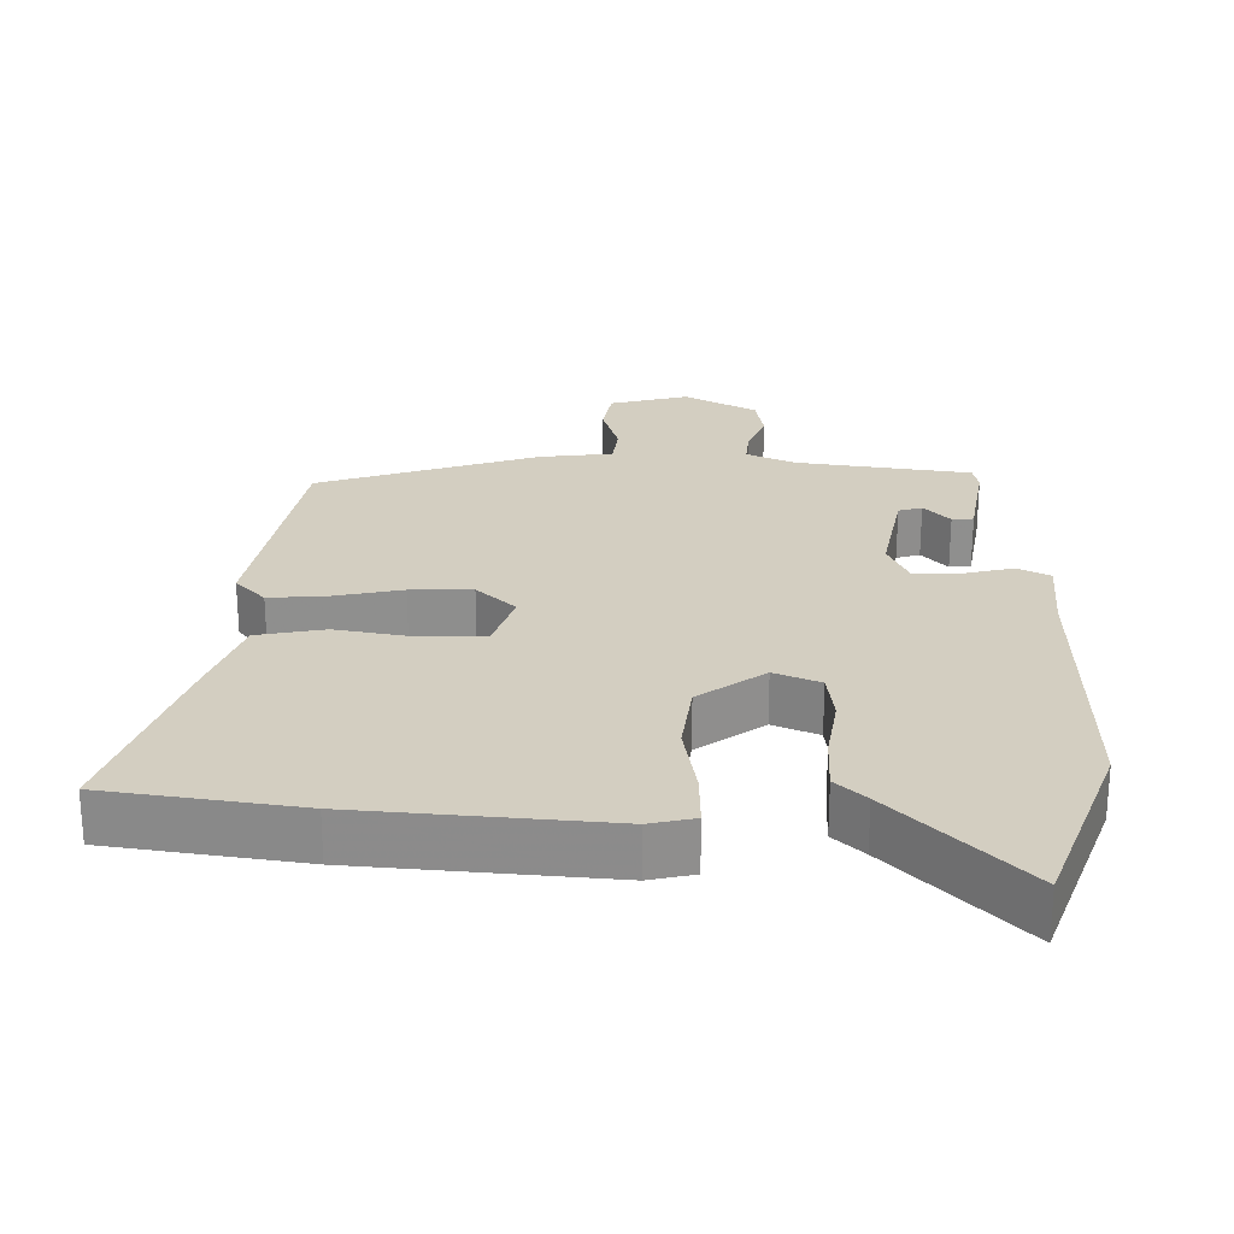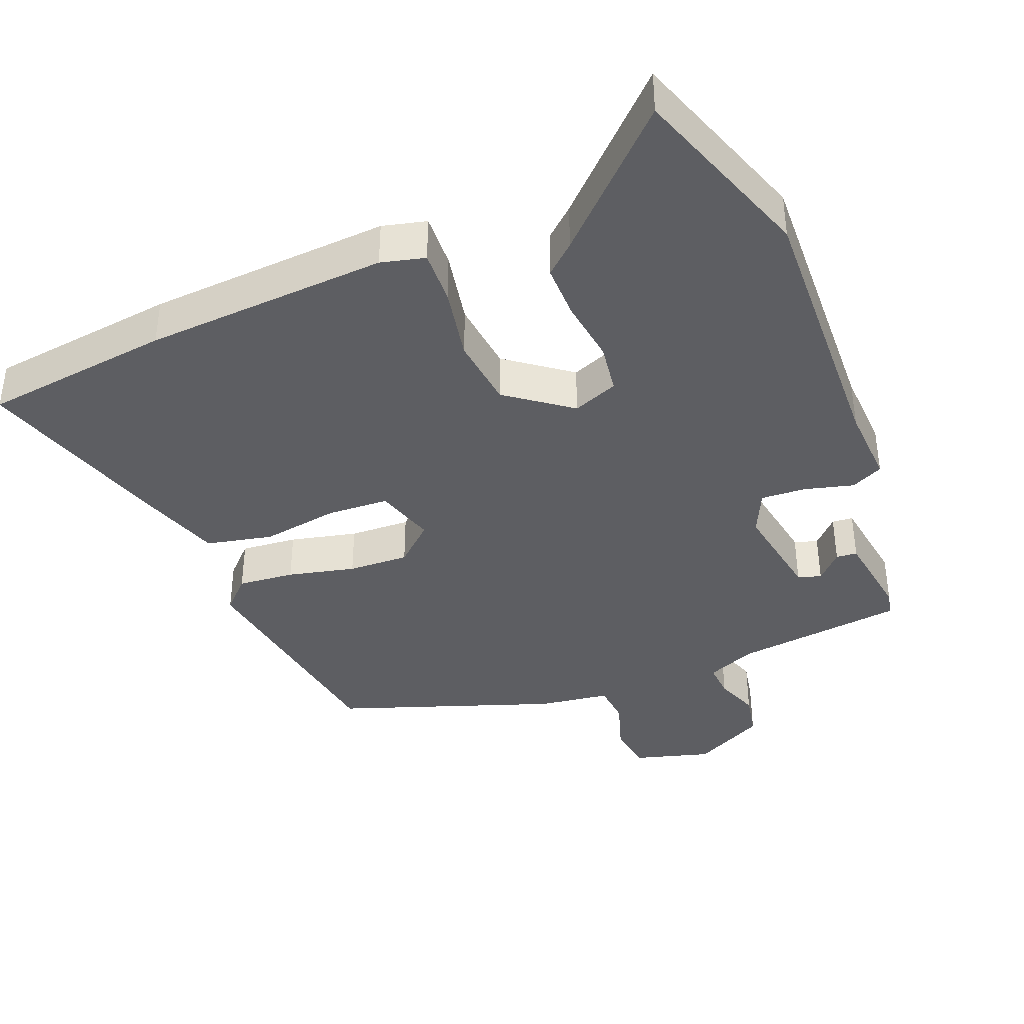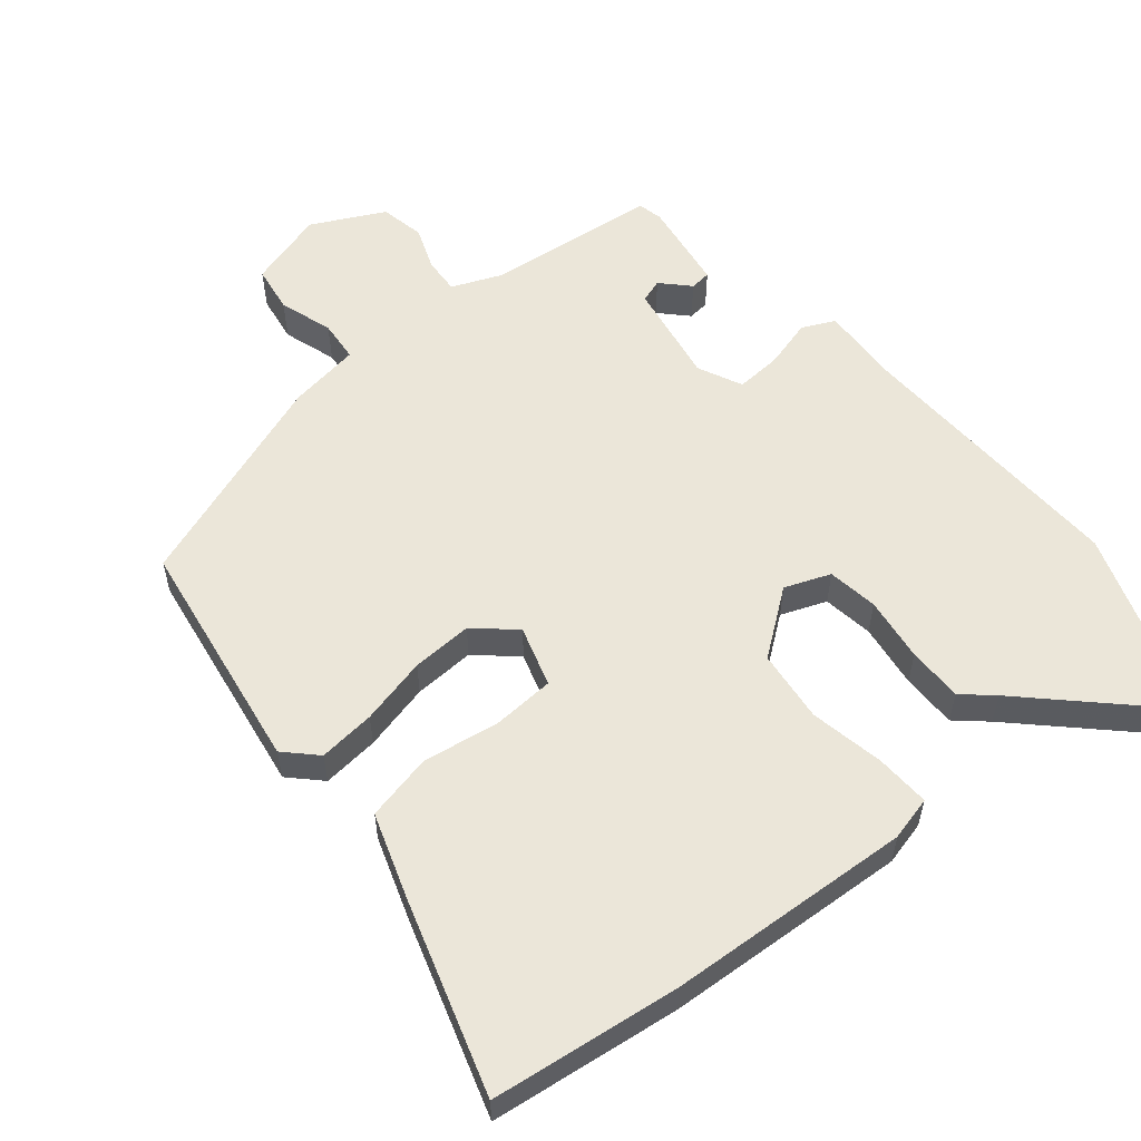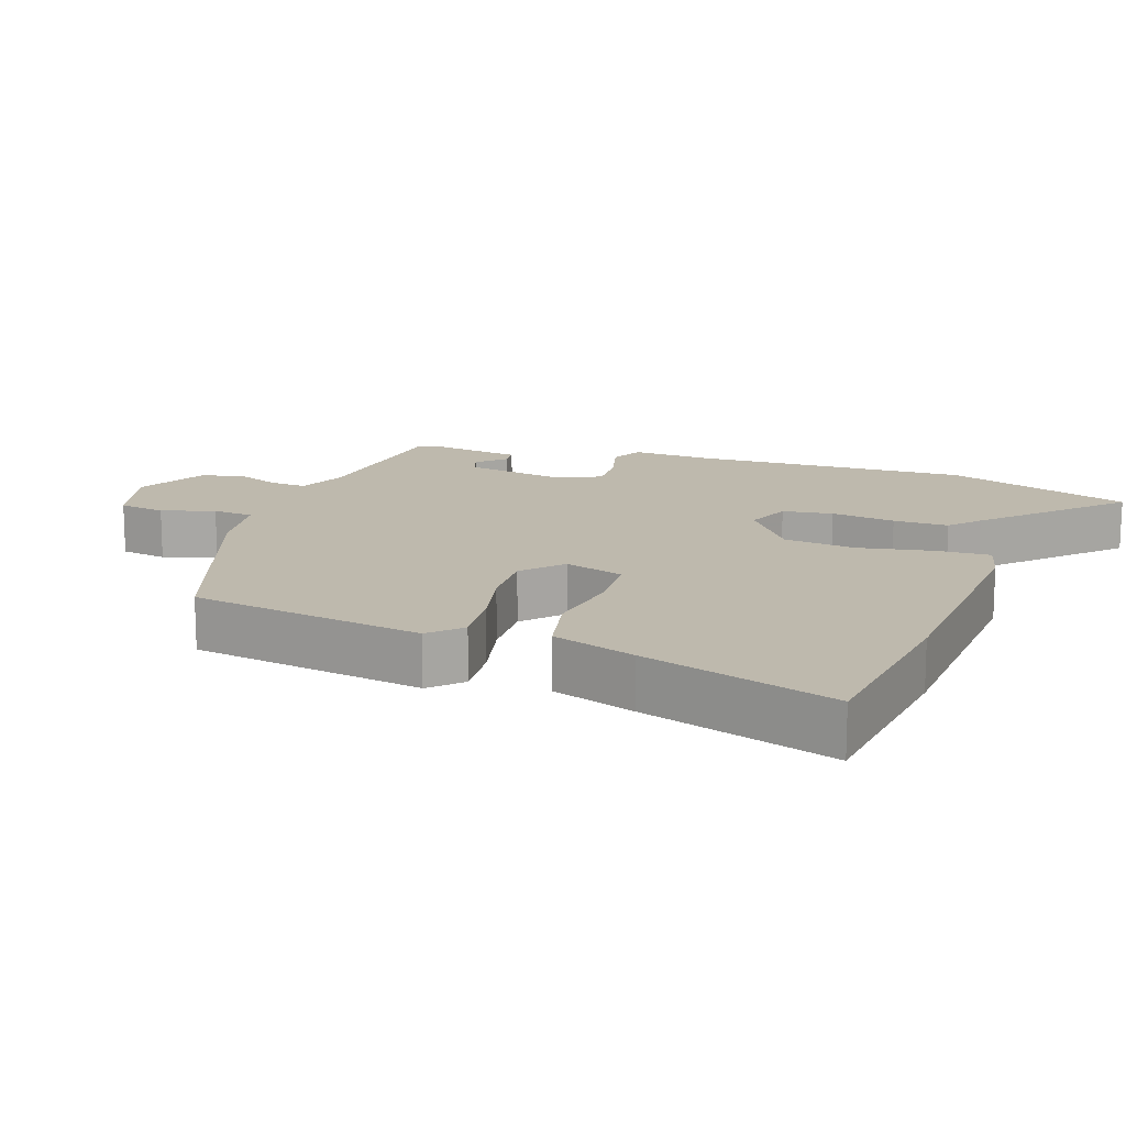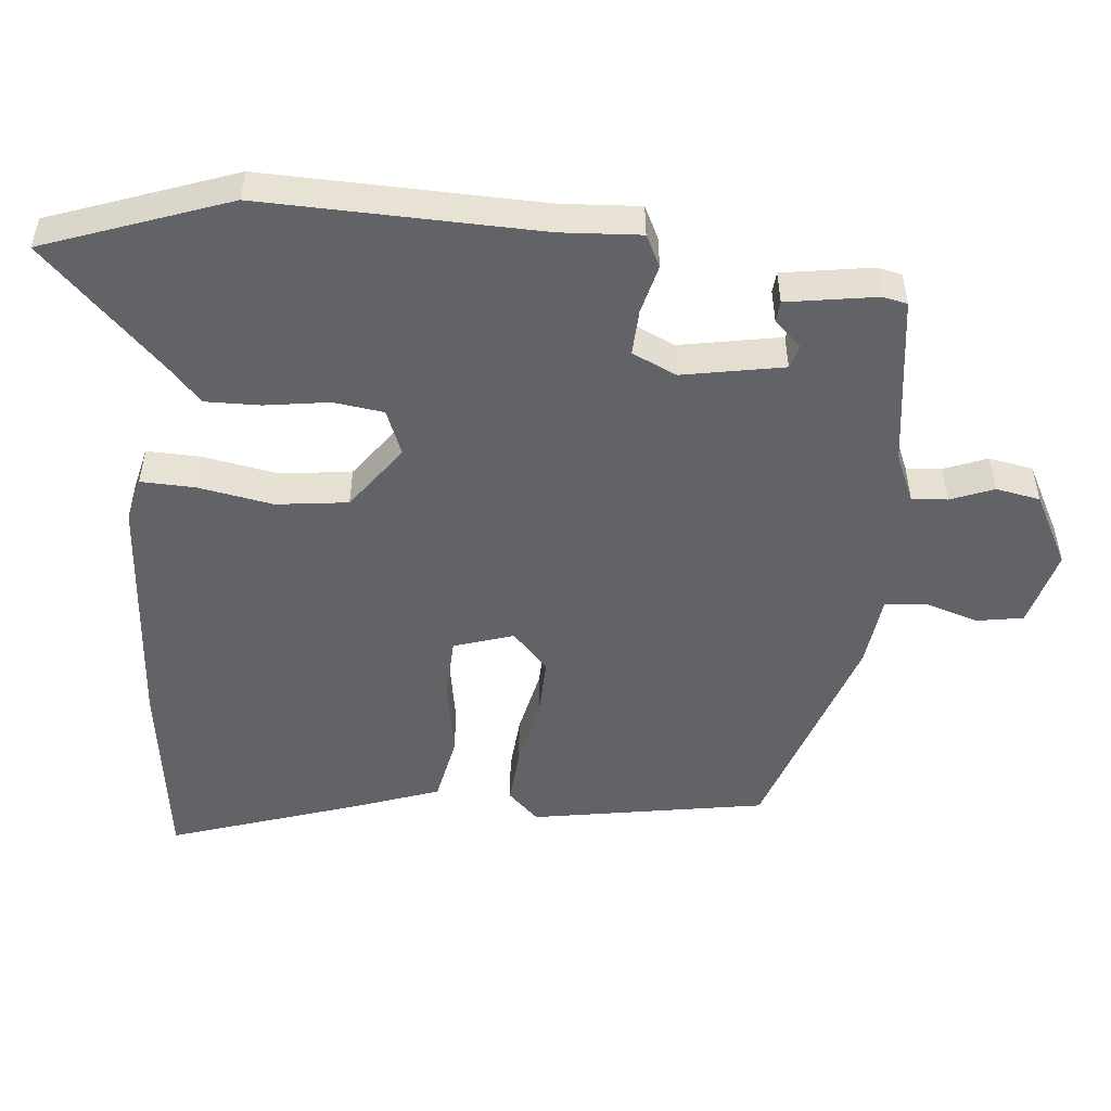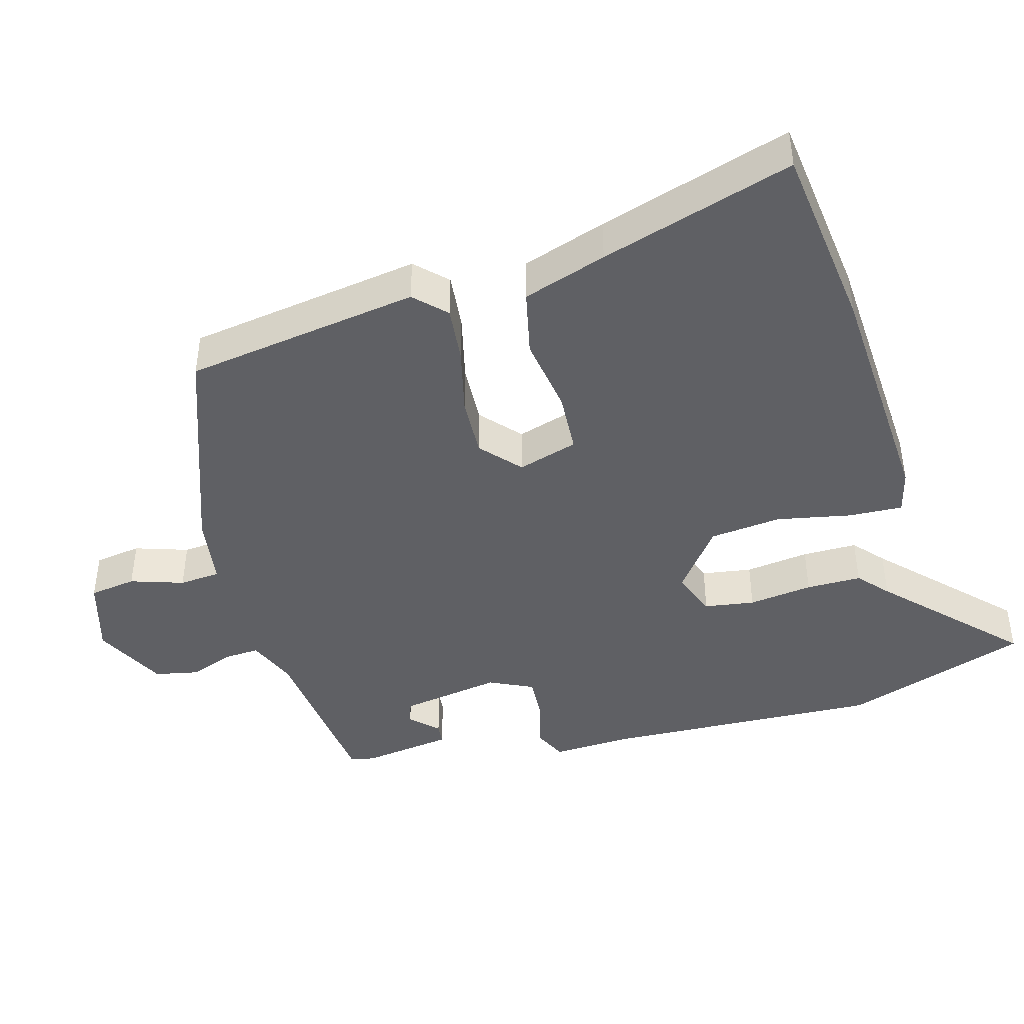
<metadata>
{"format":"obj","ext":"obj","renderer":"f3d","projection":"perspective","resolution":1024,"background":"white","views":[{"elev":25.2,"azim":-177.7,"up":"+Y"},{"elev":-39.1,"azim":-157.8,"up":"+Y"},{"elev":57.1,"azim":140.6,"up":"+Y"},{"elev":15.2,"azim":109.7,"up":"+Y"},{"elev":-50.9,"azim":-94.4,"up":"+Y"},{"elev":-43.5,"azim":105.7,"up":"+Y"}]}
</metadata>
<code>
v 0.466 0.07 0.397
v 0.517 0.07 0.061
v 0.474 0.07 0.018
v 0.393 0.07 0.026
v 0.297 0.07 0.049
v 0.21 0.07 0.053
v 0.154 0.07 0.003
v 0.18 0.07 -0.083
v 0.268 0.07 -0.088
v 0.379 0.07 -0.071
v 0.474 0.07 -0.092
v 0.514 0.07 -0.212
v 0.599 0.07 -0.488
v 0.328 0.07 -0.521
v -0.021 0.07 -0.541
v -0.084 0.07 -0.525
v -0.08 0.07 -0.447
v -0.059 0.07 -0.341
v -0.07 0.07 -0.238
v -0.161 0.07 -0.169
v -0.226 0.07 -0.194
v -0.237 0.07 -0.266
v -0.225 0.07 -0.358
v -0.225 0.07 -0.437
v -0.268 0.07 -0.475
v -0.449 0.07 -0.651
v -0.539 0.07 -0.386
v -0.522 0.07 0.011
v -0.527 0.07 0.125
v -0.481 0.07 0.147
v -0.411 0.07 0.128
v -0.346 0.07 0.124
v -0.316 0.07 0.187
v -0.34 0.07 0.332
v -0.373 0.07 0.343
v -0.41 0.07 0.305
v -0.44 0.07 0.308
v -0.458 0.07 0.437
v -0.45 0.07 0.472
v -0.205 0.07 0.5
v -0.135 0.07 0.529
v -0.138 0.07 0.58
v -0.161 0.07 0.642
v -0.148 0.07 0.705
v -0.045 0.07 0.757
v 0.065 0.07 0.725
v 0.075 0.07 0.658
v 0.05 0.07 0.582
v 0.055 0.07 0.523
v 0.157 0.07 0.508
v 0.466 0 0.397
v 0.517 0 0.061
v 0.474 0 0.018
v 0.393 0 0.026
v 0.297 0 0.049
v 0.21 0 0.053
v 0.154 0 0.003
v 0.18 0 -0.083
v 0.268 0 -0.088
v 0.379 0 -0.071
v 0.474 0 -0.092
v 0.514 0 -0.212
v 0.599 0 -0.488
v 0.328 0 -0.521
v -0.021 0 -0.541
v -0.084 0 -0.525
v -0.08 0 -0.447
v -0.059 0 -0.341
v -0.07 0 -0.238
v -0.161 0 -0.169
v -0.226 0 -0.194
v -0.237 0 -0.266
v -0.225 0 -0.358
v -0.225 0 -0.437
v -0.268 0 -0.475
v -0.449 0 -0.651
v -0.539 0 -0.386
v -0.522 0 0.011
v -0.527 0 0.125
v -0.481 0 0.147
v -0.411 0 0.128
v -0.346 0 0.124
v -0.316 0 0.187
v -0.34 0 0.332
v -0.373 0 0.343
v -0.41 0 0.305
v -0.44 0 0.308
v -0.458 0 0.437
v -0.45 0 0.472
v -0.205 0 0.5
v -0.135 0 0.529
v -0.138 0 0.58
v -0.161 0 0.642
v -0.148 0 0.705
v -0.045 0 0.757
v 0.065 0 0.725
v 0.075 0 0.658
v 0.05 0 0.582
v 0.055 0 0.523
v 0.157 0 0.508
f 49 50 1 2
f 45 46 47 48
f 45 48 49
f 42 43 44 45
f 41 42 45 49
f 40 41 49 2
f 35 36 37 38
f 34 35 38 39
f 28 29 30 31
f 28 31 32
f 25 26 27 28
f 25 28 32
f 22 23 24 25
f 22 25 32 33
f 15 16 17 18
f 15 18 19
f 14 15 19
f 13 14 19 20
f 9 10 11 12
f 8 9 12 13
f 2 3 4 5
f 2 5 6
f 34 39 40 2
f 21 22 33 34
f 20 21 34
f 8 13 20 34
f 7 8 34
f 6 7 34
f 2 6 34
f 52 51 100 99
f 98 97 96 95
f 99 98 95
f 95 94 93 92
f 99 95 92 91
f 52 99 91 90
f 88 87 86 85
f 89 88 85 84
f 81 80 79 78
f 82 81 78
f 78 77 76 75
f 82 78 75
f 75 74 73 72
f 83 82 75 72
f 68 67 66 65
f 69 68 65
f 69 65 64
f 70 69 64 63
f 62 61 60 59
f 63 62 59 58
f 55 54 53 52
f 56 55 52
f 52 90 89 84
f 84 83 72 71
f 84 71 70
f 84 70 63 58
f 84 58 57
f 84 57 56
f 84 56 52
f 1 51 52 2
f 2 52 53 3
f 3 53 54 4
f 4 54 55 5
f 5 55 56 6
f 6 56 57 7
f 7 57 58 8
f 8 58 59 9
f 9 59 60 10
f 10 60 61 11
f 11 61 62 12
f 12 62 63 13
f 13 63 64 14
f 14 64 65 15
f 15 65 66 16
f 16 66 67 17
f 17 67 68 18
f 18 68 69 19
f 19 69 70 20
f 20 70 71 21
f 21 71 72 22
f 22 72 73 23
f 23 73 74 24
f 24 74 75 25
f 25 75 76 26
f 26 76 77 27
f 27 77 78 28
f 28 78 79 29
f 29 79 80 30
f 30 80 81 31
f 31 81 82 32
f 32 82 83 33
f 33 83 84 34
f 34 84 85 35
f 35 85 86 36
f 36 86 87 37
f 37 87 88 38
f 38 88 89 39
f 39 89 90 40
f 40 90 91 41
f 41 91 92 42
f 42 92 93 43
f 43 93 94 44
f 44 94 95 45
f 45 95 96 46
f 46 96 97 47
f 47 97 98 48
f 48 98 99 49
f 49 99 100 50
f 50 100 51 1

</code>
